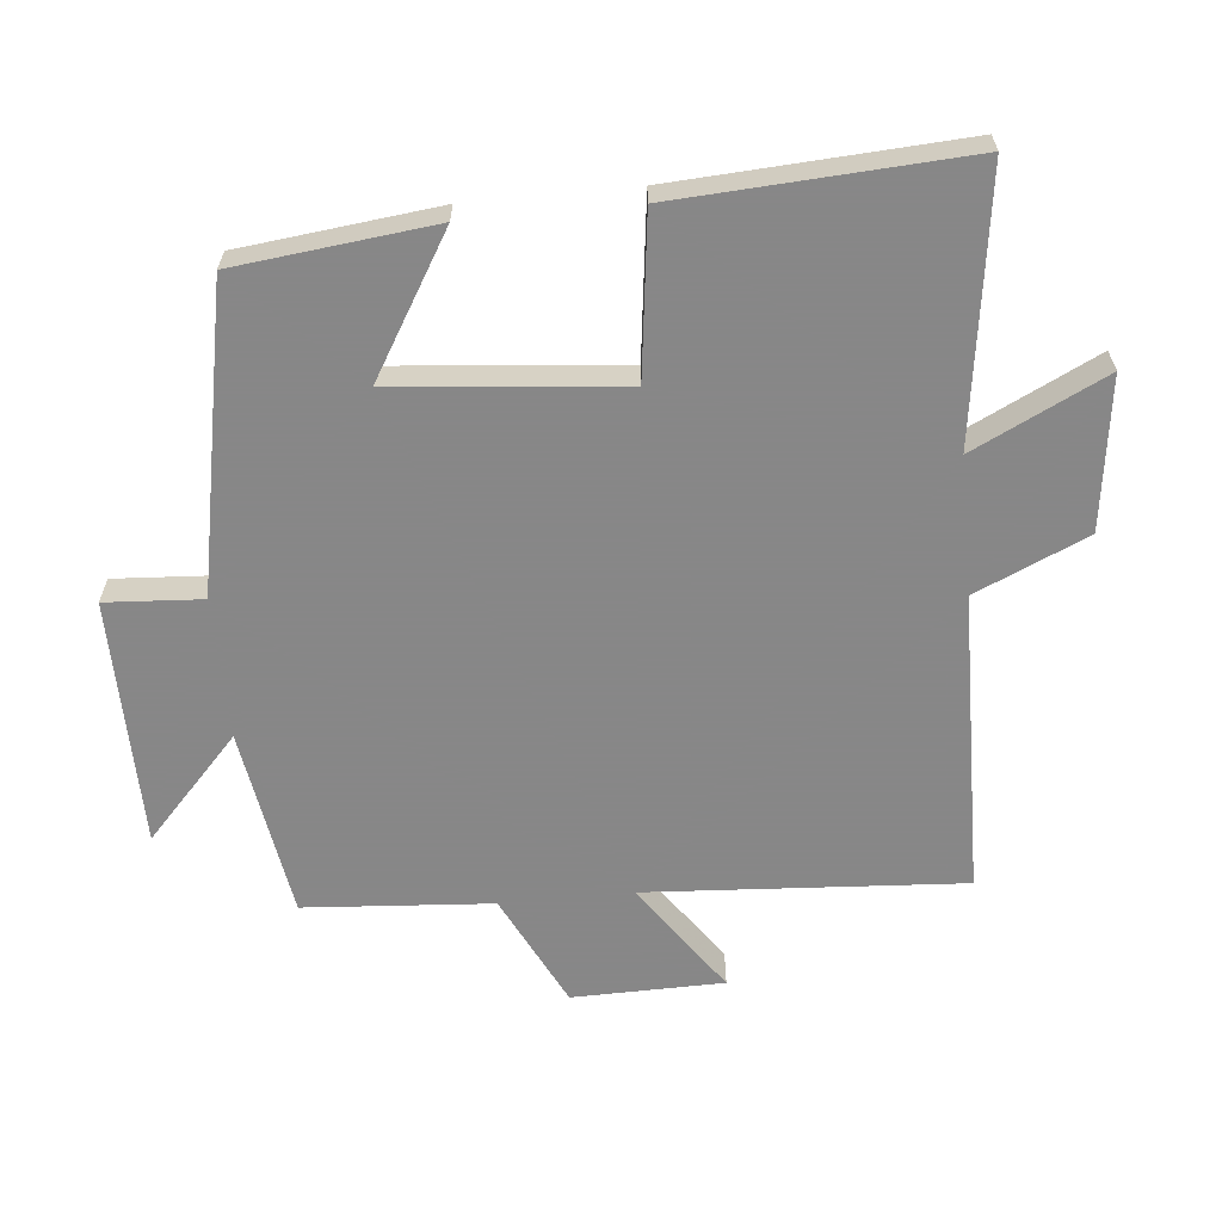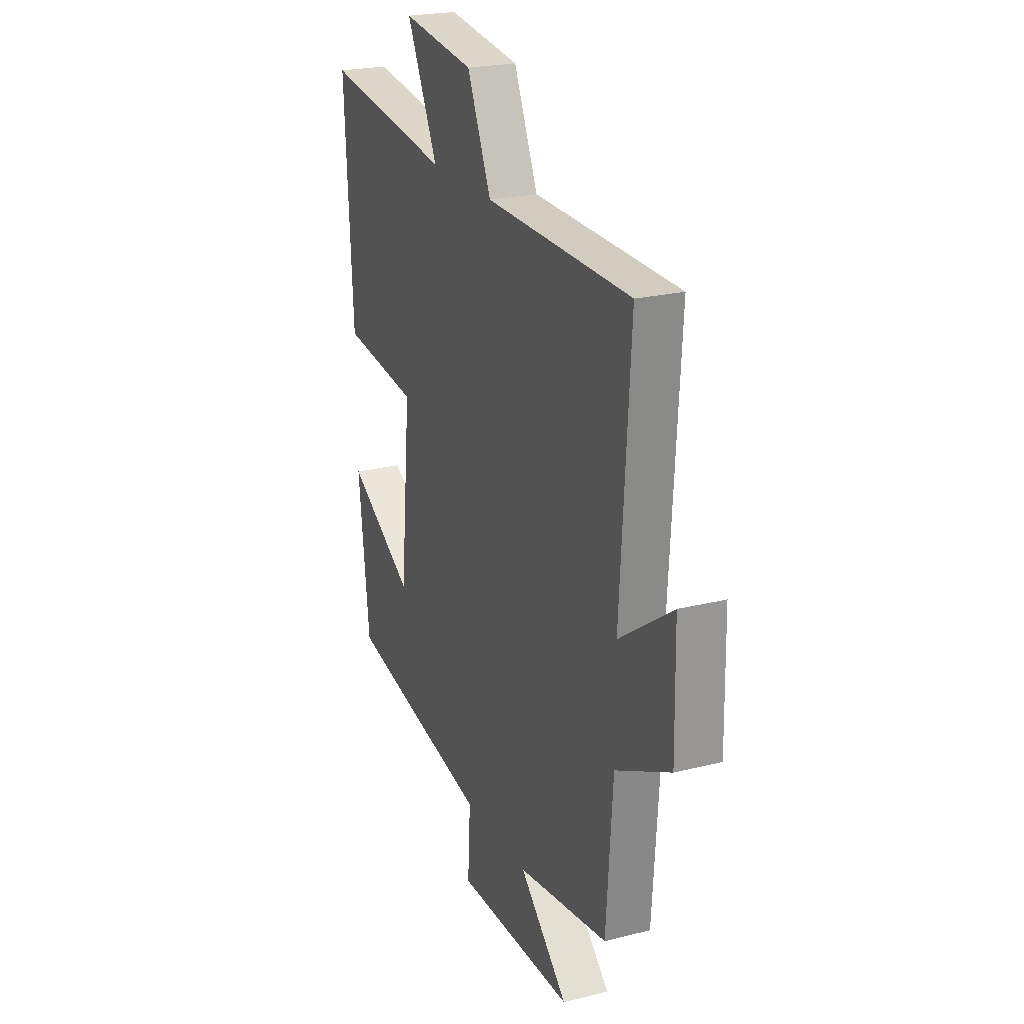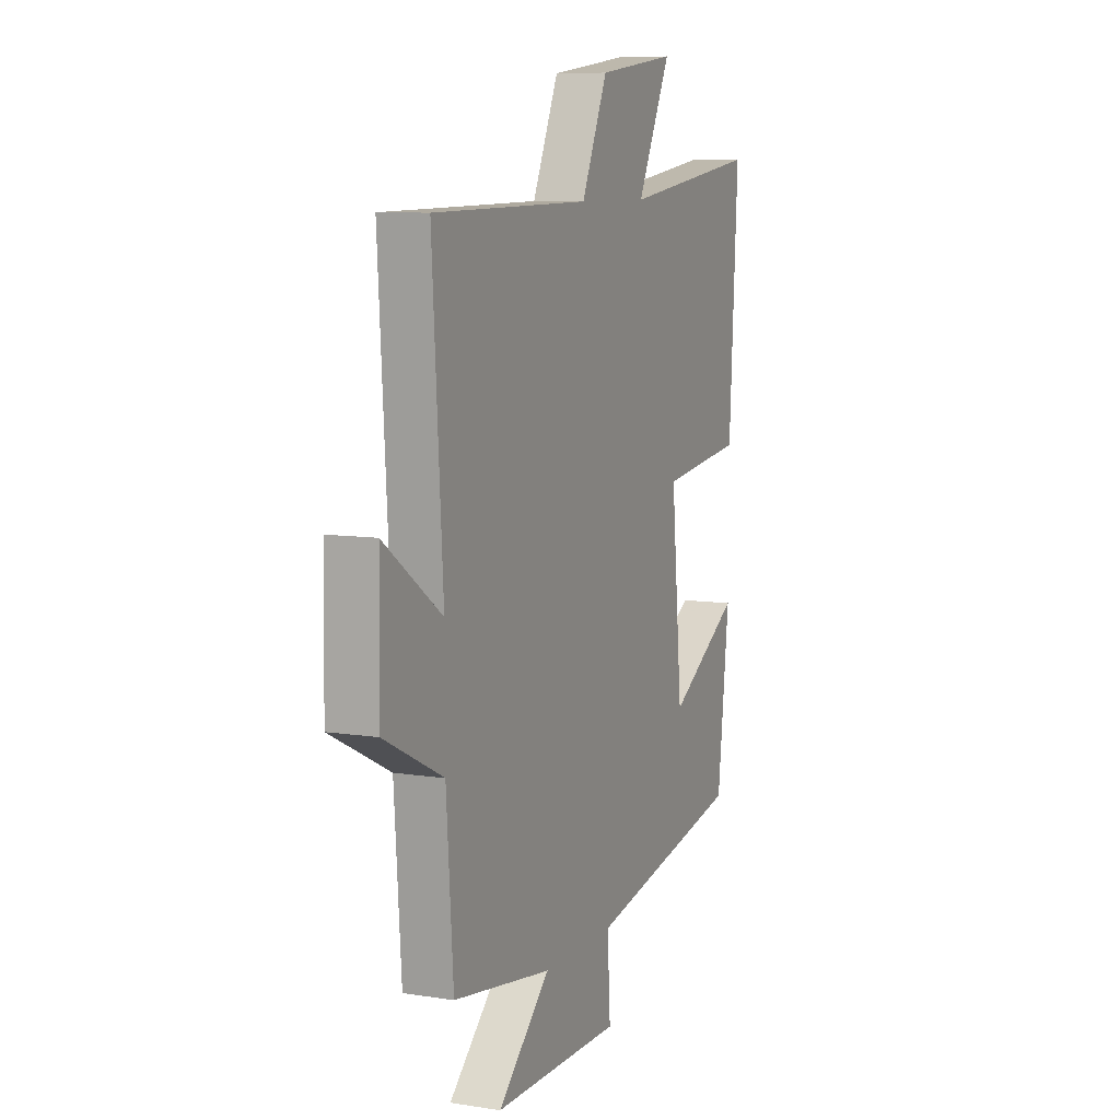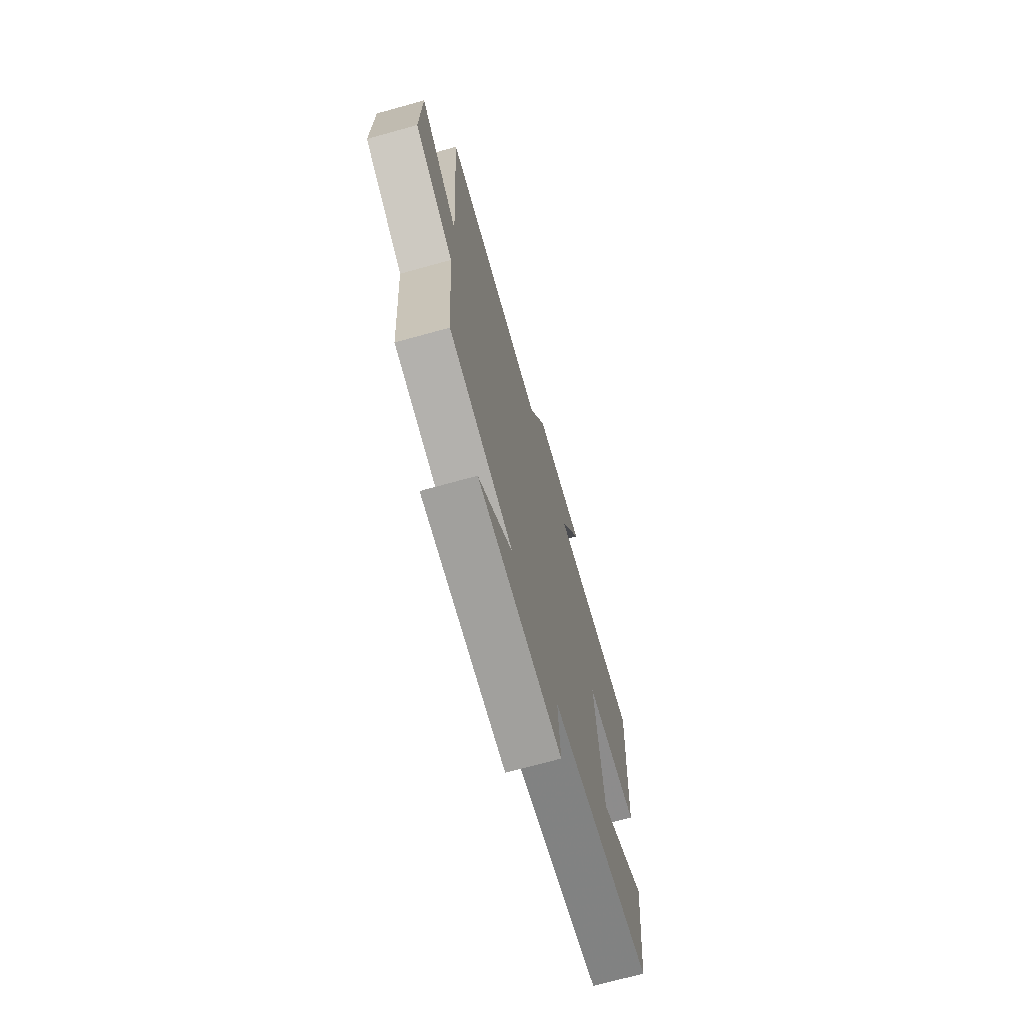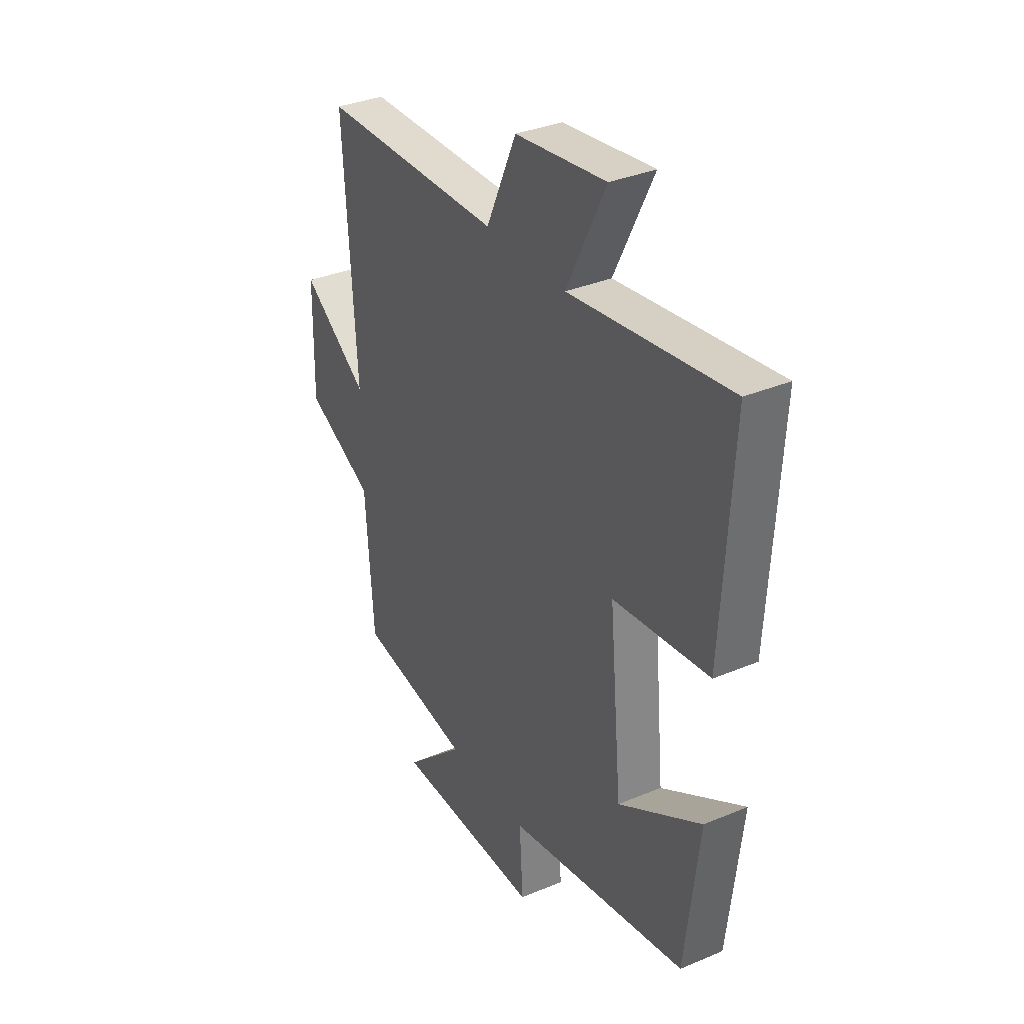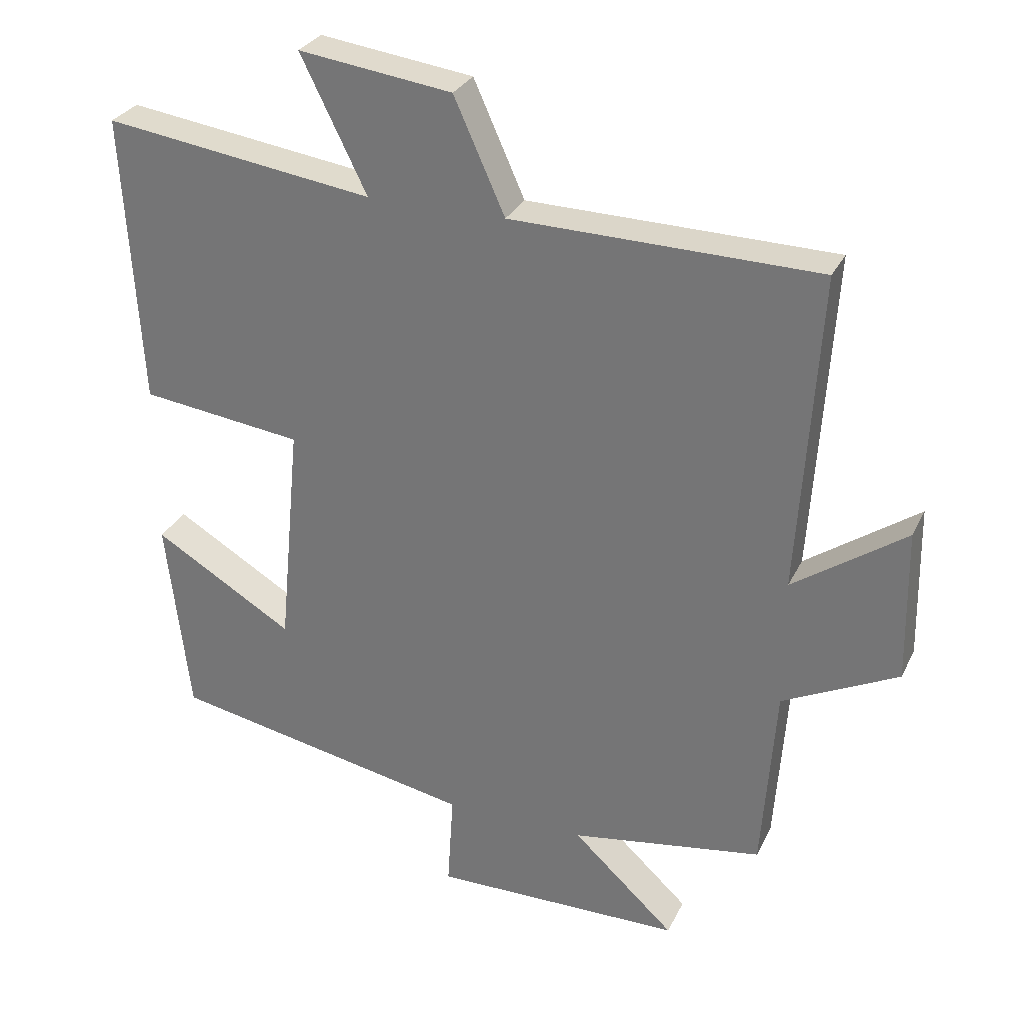
<metadata>
{"format":"obj","ext":"obj","renderer":"f3d","projection":"perspective","resolution":1024,"background":"white","views":[{"elev":-62.6,"azim":-84.5,"up":"+Y"},{"elev":23.0,"azim":66.8,"up":"+Z"},{"elev":8.5,"azim":113.2,"up":"+Z"},{"elev":-71.0,"azim":105.5,"up":"+Z"},{"elev":34.5,"azim":-119.5,"up":"+Z"},{"elev":29.5,"azim":22.0,"up":"+Z"}]}
</metadata>
<code>
v 0.53 0.07 0.492
v 0.5 0.07 0.019
v 0.666 0.07 0.135
v 0.67 0.07 -0.091
v 0.5 0.07 -0.175
v 0.48 0.07 -0.455
v 0.196 0.07 -0.5
v 0.347 0.07 -0.64
v -0.023 0.07 -0.644
v -0.014 0.07 -0.5
v -0.466 0.07 -0.412
v -0.5 0.07 -0.117
v -0.293 0.07 -0.241
v -0.261 0.07 0.097
v -0.5 0.07 0.127
v -0.525 0.07 0.556
v -0.127 0.07 0.5
v -0.224 0.07 0.697
v 0.002 0.07 0.667
v 0.077 0.07 0.5
v 0.53 0 0.492
v 0.5 0 0.019
v 0.666 0 0.135
v 0.67 0 -0.091
v 0.5 0 -0.175
v 0.48 0 -0.455
v 0.196 0 -0.5
v 0.347 0 -0.64
v -0.023 0 -0.644
v -0.014 0 -0.5
v -0.466 0 -0.412
v -0.5 0 -0.117
v -0.293 0 -0.241
v -0.261 0 0.097
v -0.5 0 0.127
v -0.525 0 0.556
v -0.127 0 0.5
v -0.224 0 0.697
v 0.002 0 0.667
v 0.077 0 0.5
f 17 18 19 20
f 17 20 1 2
f 14 15 16 17
f 13 14 17 2
f 10 11 12 13
f 10 13 2
f 7 8 9 10
f 5 6 7 10
f 5 10 2 3
f 3 4 5
f 40 39 38 37
f 22 21 40 37
f 37 36 35 34
f 22 37 34 33
f 33 32 31 30
f 22 33 30
f 30 29 28 27
f 30 27 26 25
f 23 22 30 25
f 25 24 23
f 1 21 22 2
f 2 22 23 3
f 3 23 24 4
f 4 24 25 5
f 5 25 26 6
f 6 26 27 7
f 7 27 28 8
f 8 28 29 9
f 9 29 30 10
f 10 30 31 11
f 11 31 32 12
f 12 32 33 13
f 13 33 34 14
f 14 34 35 15
f 15 35 36 16
f 16 36 37 17
f 17 37 38 18
f 18 38 39 19
f 19 39 40 20
f 20 40 21 1

</code>
